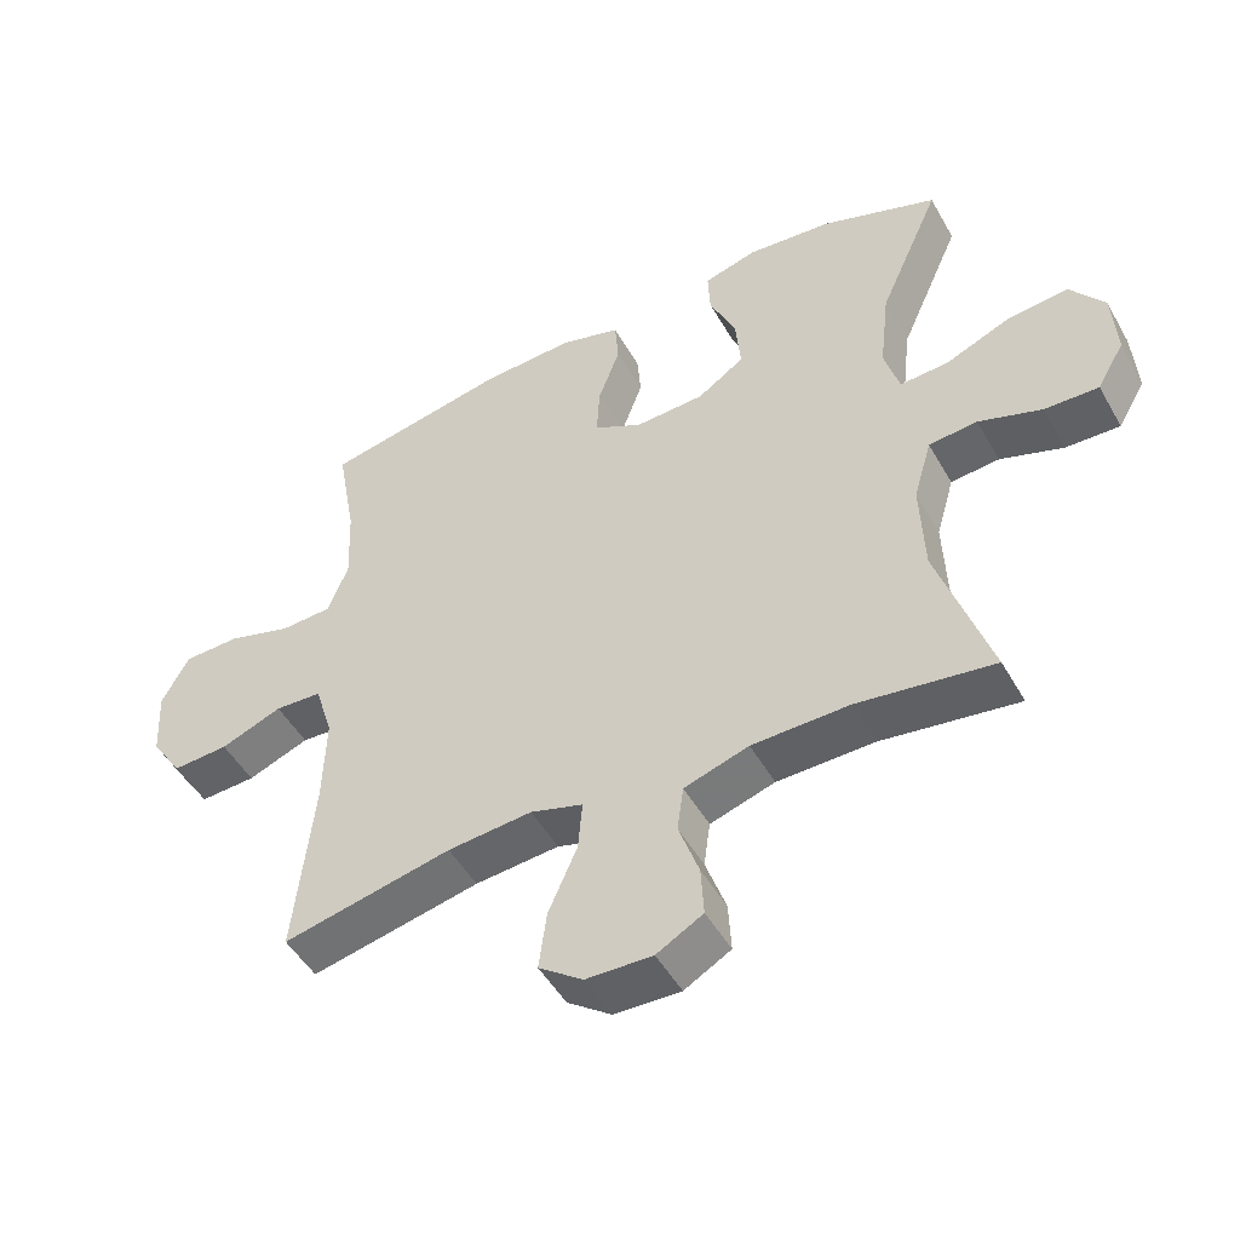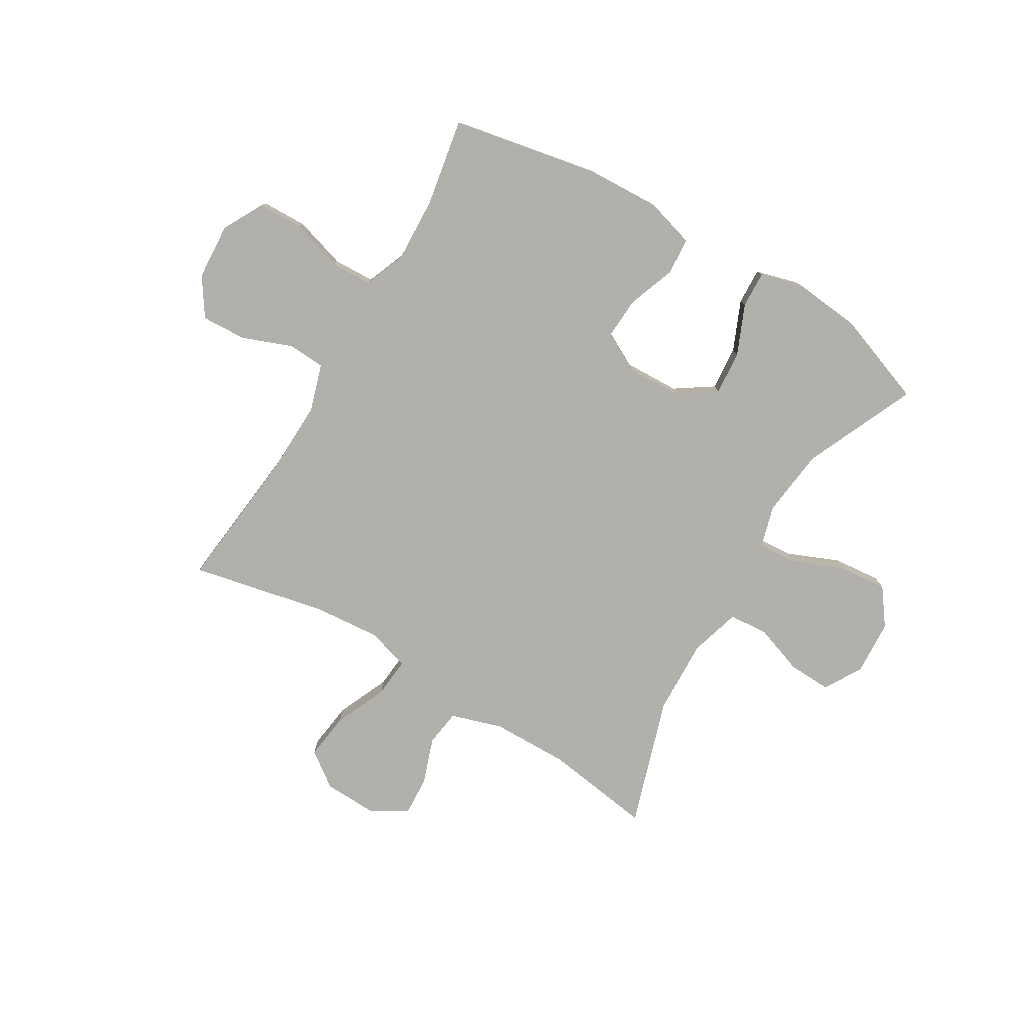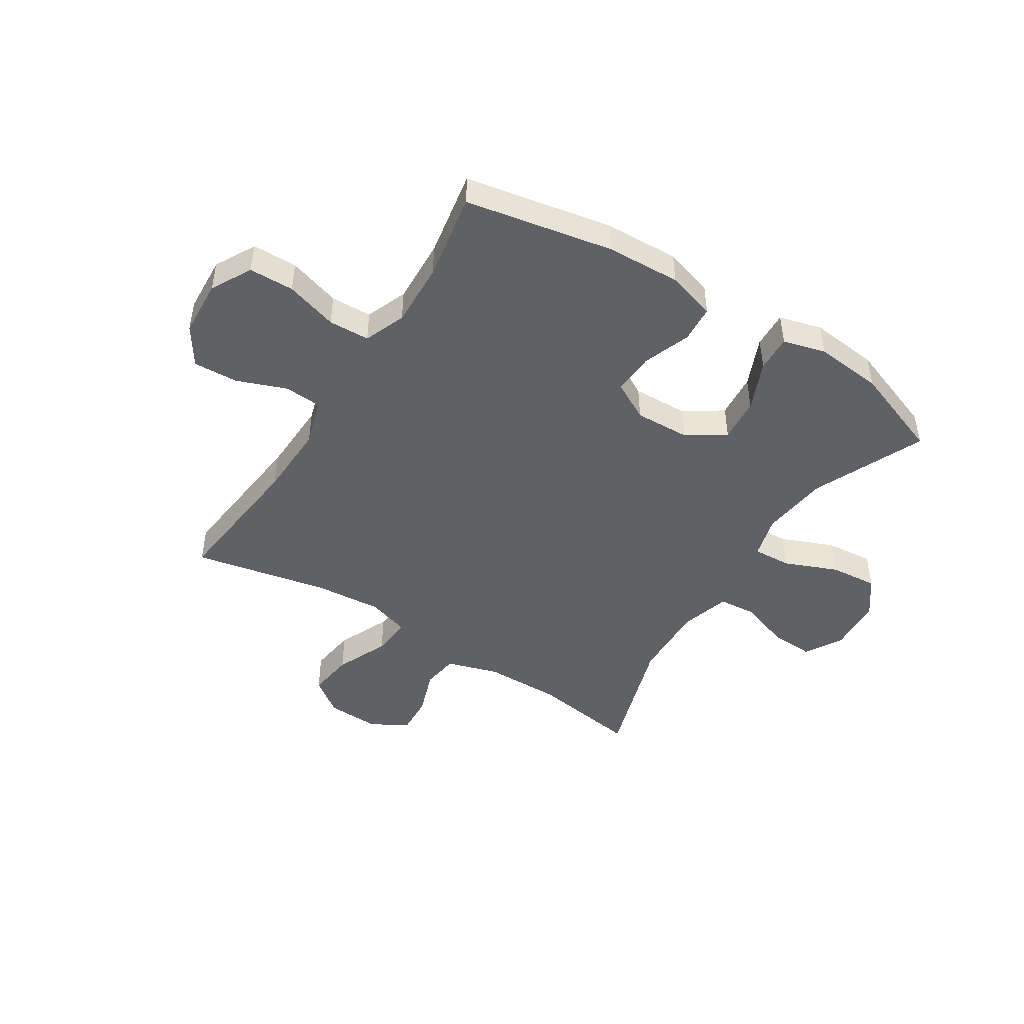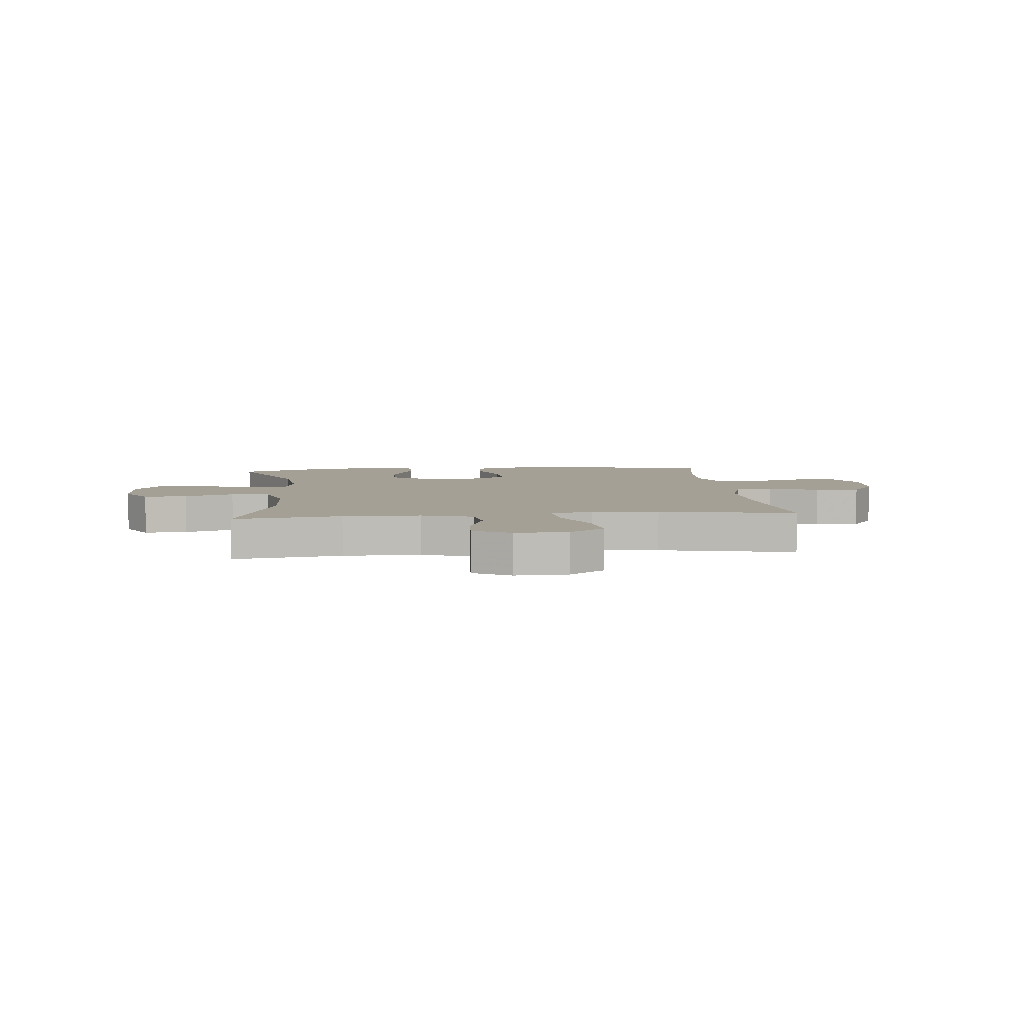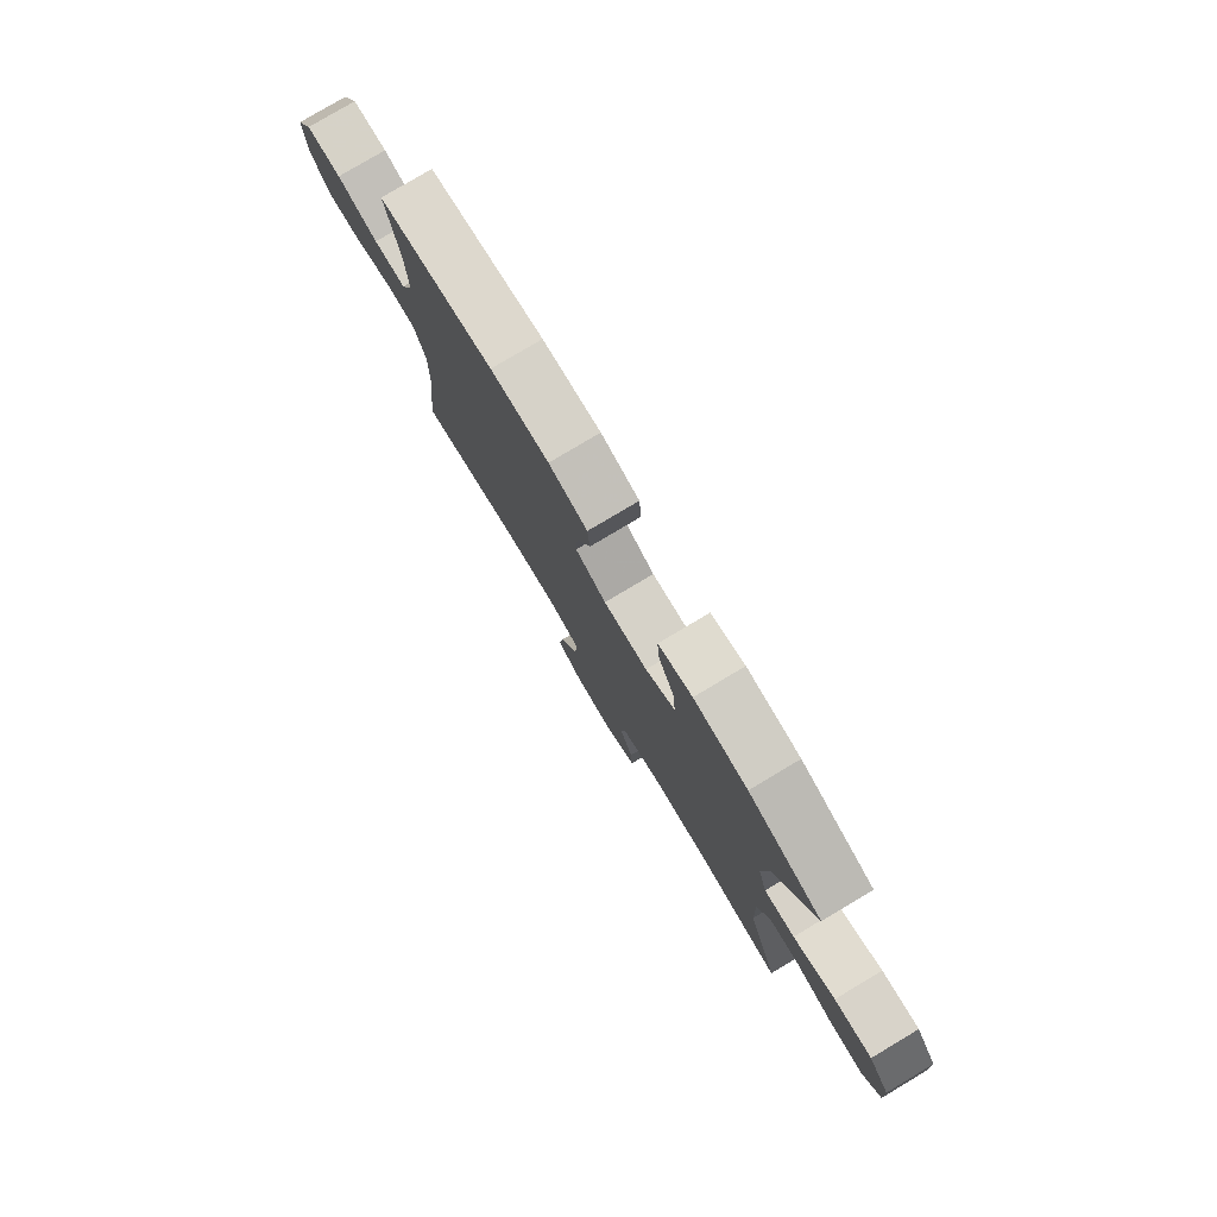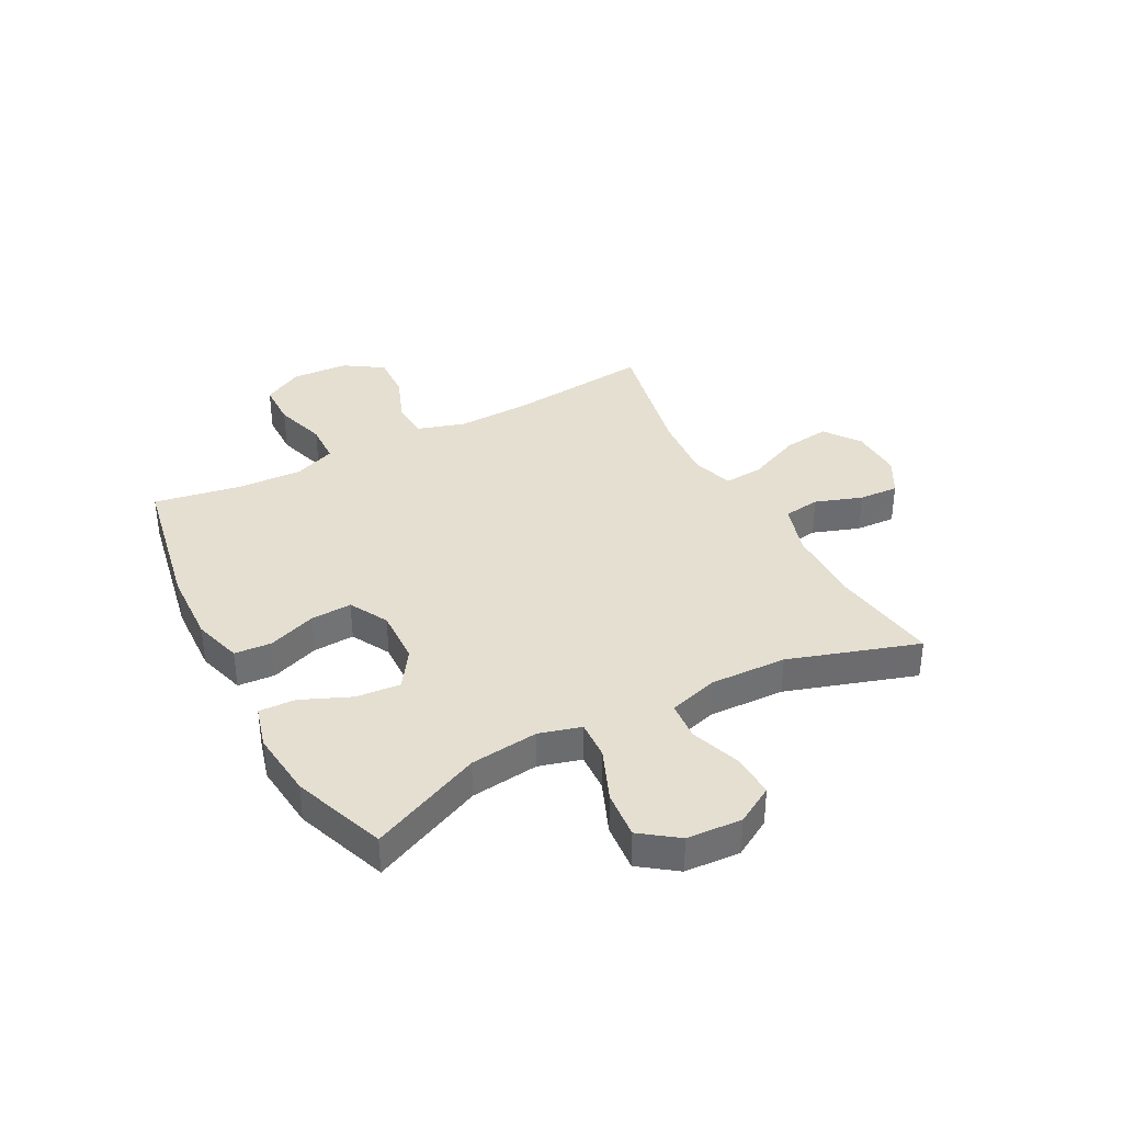
<metadata>
{"format":"obj","ext":"obj","renderer":"f3d","projection":"perspective","resolution":1024,"background":"white","views":[{"elev":-49.2,"azim":28.7,"up":"+Z"},{"elev":-78.4,"azim":-30.8,"up":"+Y"},{"elev":-46.7,"azim":-32.5,"up":"+Y"},{"elev":5.9,"azim":174.3,"up":"+Y"},{"elev":79.3,"azim":59.2,"up":"+Z"},{"elev":36.7,"azim":62.0,"up":"+Y"}]}
</metadata>
<code>
v 0.5 0.07 -0.5
v 0.307 0.07 -0.472
v 0.169 0.07 -0.474
v 0.077 0.07 -0.503
v 0.068 0.07 -0.568
v 0.097 0.07 -0.651
v 0.101 0.07 -0.722
v 0.035 0.07 -0.759
v -0.059 0.07 -0.756
v -0.122 0.07 -0.71
v -0.111 0.07 -0.627
v -0.07 0.07 -0.533
v -0.064 0.07 -0.462
v -0.139 0.07 -0.439
v -0.259 0.07 -0.449
v -0.5 0.07 -0.5
v -0.473 0.07 -0.243
v -0.469 0.07 -0.113
v -0.495 0.07 -0.029
v -0.562 0.07 -0.025
v -0.65 0.07 -0.059
v -0.73 0.07 -0.063
v -0.775 0.07 0.005
v -0.781 0.07 0.106
v -0.742 0.07 0.178
v -0.662 0.07 0.18
v -0.569 0.07 0.152
v -0.496 0.07 0.155
v -0.467 0.07 0.229
v -0.472 0.07 0.344
v -0.5 0.07 0.5
v -0.238 0.07 0.551
v -0.106 0.07 0.557
v -0.019 0.07 0.532
v -0.014 0.07 0.466
v -0.045 0.07 0.381
v -0.049 0.07 0.307
v 0.02 0.07 0.27
v 0.119 0.07 0.274
v 0.186 0.07 0.319
v 0.179 0.07 0.398
v 0.141 0.07 0.486
v 0.138 0.07 0.551
v 0.214 0.07 0.572
v 0.335 0.07 0.56
v 0.5 0.07 0.5
v 0.412 0.07 0.301
v 0.398 0.07 0.18
v 0.419 0.07 0.105
v 0.488 0.07 0.109
v 0.582 0.07 0.148
v 0.667 0.07 0.156
v 0.715 0.07 0.091
v 0.721 0.07 -0.007
v 0.682 0.07 -0.074
v 0.605 0.07 -0.071
v 0.516 0.07 -0.04
v 0.447 0.07 -0.046
v 0.421 0.07 -0.135
v 0.426 0.07 -0.27
v 0.5 0 -0.5
v 0.307 0 -0.472
v 0.169 0 -0.474
v 0.077 0 -0.503
v 0.068 0 -0.568
v 0.097 0 -0.651
v 0.101 0 -0.722
v 0.035 0 -0.759
v -0.059 0 -0.756
v -0.122 0 -0.71
v -0.111 0 -0.627
v -0.07 0 -0.533
v -0.064 0 -0.462
v -0.139 0 -0.439
v -0.259 0 -0.449
v -0.5 0 -0.5
v -0.473 0 -0.243
v -0.469 0 -0.113
v -0.495 0 -0.029
v -0.562 0 -0.025
v -0.65 0 -0.059
v -0.73 0 -0.063
v -0.775 0 0.005
v -0.781 0 0.106
v -0.742 0 0.178
v -0.662 0 0.18
v -0.569 0 0.152
v -0.496 0 0.155
v -0.467 0 0.229
v -0.472 0 0.344
v -0.5 0 0.5
v -0.238 0 0.551
v -0.106 0 0.557
v -0.019 0 0.532
v -0.014 0 0.466
v -0.045 0 0.381
v -0.049 0 0.307
v 0.02 0 0.27
v 0.119 0 0.274
v 0.186 0 0.319
v 0.179 0 0.398
v 0.141 0 0.486
v 0.138 0 0.551
v 0.214 0 0.572
v 0.335 0 0.56
v 0.5 0 0.5
v 0.412 0 0.301
v 0.398 0 0.18
v 0.419 0 0.105
v 0.488 0 0.109
v 0.582 0 0.148
v 0.667 0 0.156
v 0.715 0 0.091
v 0.721 0 -0.007
v 0.682 0 -0.074
v 0.605 0 -0.071
v 0.516 0 -0.04
v 0.447 0 -0.046
v 0.421 0 -0.135
v 0.426 0 -0.27
f 54 55 56 57
f 54 57 58
f 53 54 58
f 50 51 52 53
f 49 50 53 58
f 48 49 58 59
f 44 45 46 47
f 44 47 48
f 41 42 43 44
f 40 41 44 48
f 39 40 48 59
f 33 34 35 36
f 33 36 37
f 30 31 32 33
f 29 30 33 37
f 28 29 37 38
f 24 25 26 27
f 24 27 28
f 23 24 28
f 20 21 22 23
f 19 20 23 28
f 18 19 28 38
f 15 16 17
f 14 15 17 18
f 13 14 18 38
f 9 10 11 12
f 5 6 7 8
f 4 5 8 9
f 60 1 2
f 60 2 3
f 59 60 3 4
f 39 59 4
f 12 13 38 39
f 4 9 12 39
f 117 116 115 114
f 118 117 114
f 118 114 113
f 113 112 111 110
f 118 113 110 109
f 119 118 109 108
f 107 106 105 104
f 108 107 104
f 104 103 102 101
f 108 104 101 100
f 119 108 100 99
f 96 95 94 93
f 97 96 93
f 93 92 91 90
f 97 93 90 89
f 98 97 89 88
f 87 86 85 84
f 88 87 84
f 88 84 83
f 83 82 81 80
f 88 83 80 79
f 98 88 79 78
f 77 76 75
f 78 77 75 74
f 98 78 74 73
f 72 71 70 69
f 68 67 66 65
f 69 68 65 64
f 62 61 120
f 63 62 120
f 64 63 120 119
f 64 119 99
f 99 98 73 72
f 99 72 69 64
f 1 61 62 2
f 2 62 63 3
f 3 63 64 4
f 4 64 65 5
f 5 65 66 6
f 6 66 67 7
f 7 67 68 8
f 8 68 69 9
f 9 69 70 10
f 10 70 71 11
f 11 71 72 12
f 12 72 73 13
f 13 73 74 14
f 14 74 75 15
f 15 75 76 16
f 16 76 77 17
f 17 77 78 18
f 18 78 79 19
f 19 79 80 20
f 20 80 81 21
f 21 81 82 22
f 22 82 83 23
f 23 83 84 24
f 24 84 85 25
f 25 85 86 26
f 26 86 87 27
f 27 87 88 28
f 28 88 89 29
f 29 89 90 30
f 30 90 91 31
f 31 91 92 32
f 32 92 93 33
f 33 93 94 34
f 34 94 95 35
f 35 95 96 36
f 36 96 97 37
f 37 97 98 38
f 38 98 99 39
f 39 99 100 40
f 40 100 101 41
f 41 101 102 42
f 42 102 103 43
f 43 103 104 44
f 44 104 105 45
f 45 105 106 46
f 46 106 107 47
f 47 107 108 48
f 48 108 109 49
f 49 109 110 50
f 50 110 111 51
f 51 111 112 52
f 52 112 113 53
f 53 113 114 54
f 54 114 115 55
f 55 115 116 56
f 56 116 117 57
f 57 117 118 58
f 58 118 119 59
f 59 119 120 60
f 60 120 61 1

</code>
